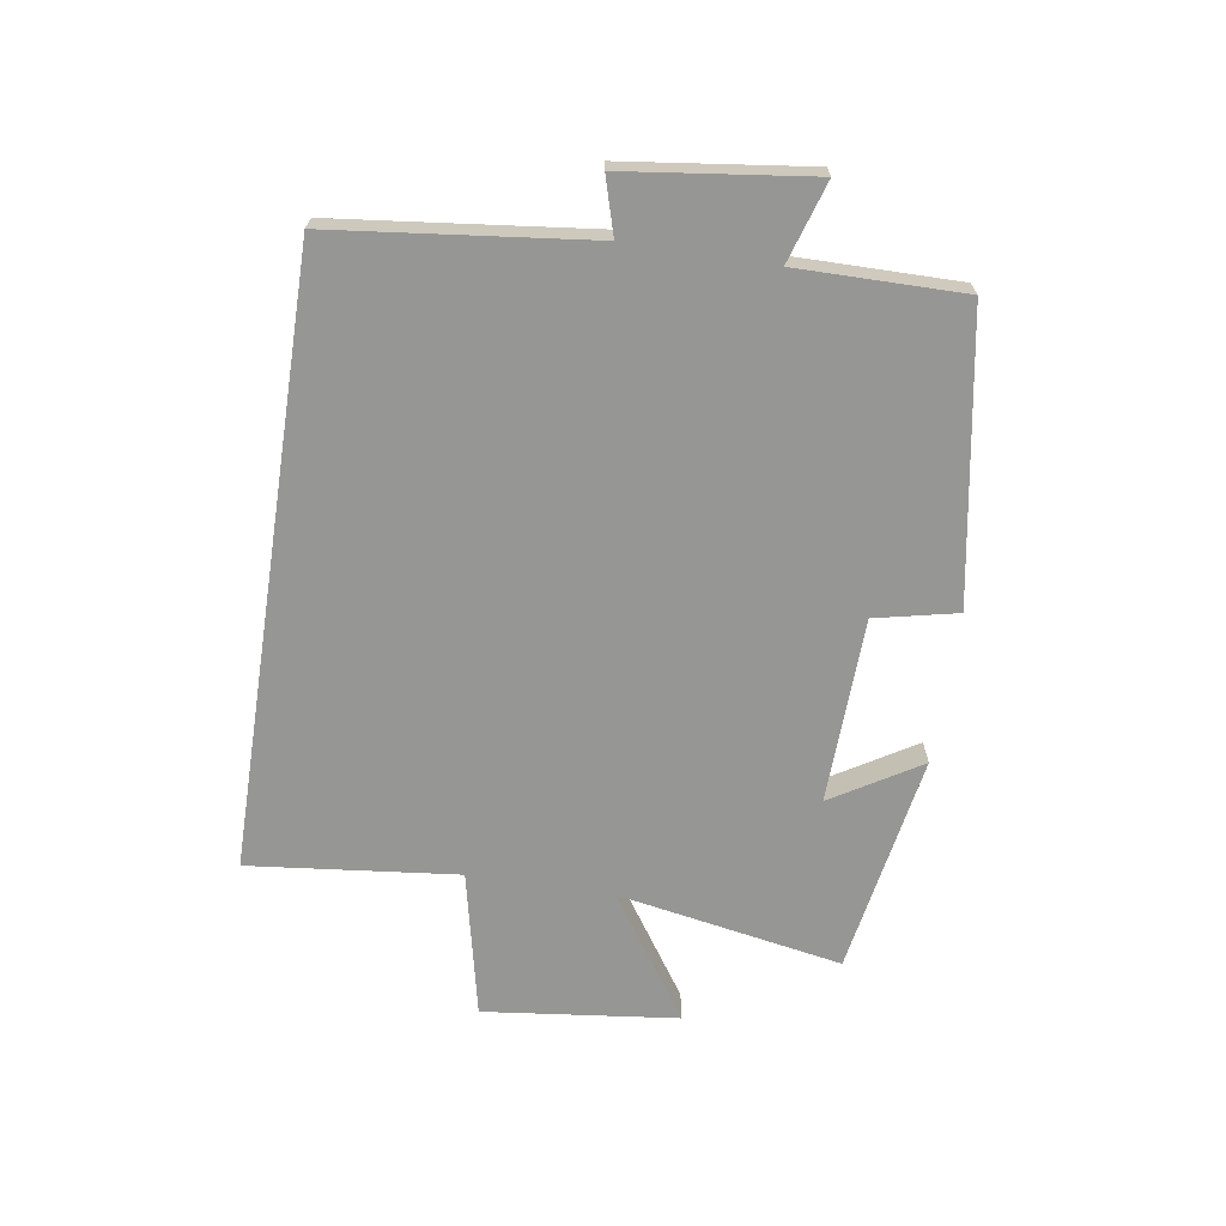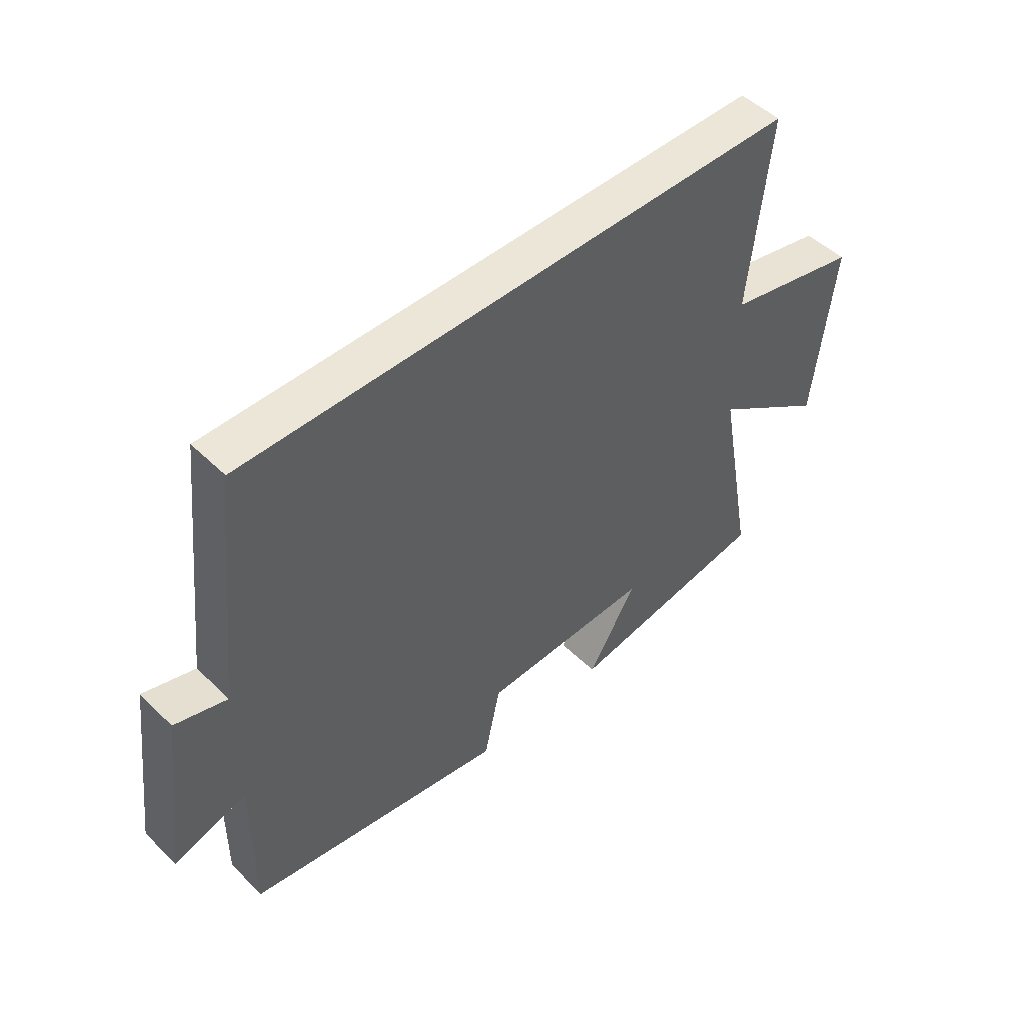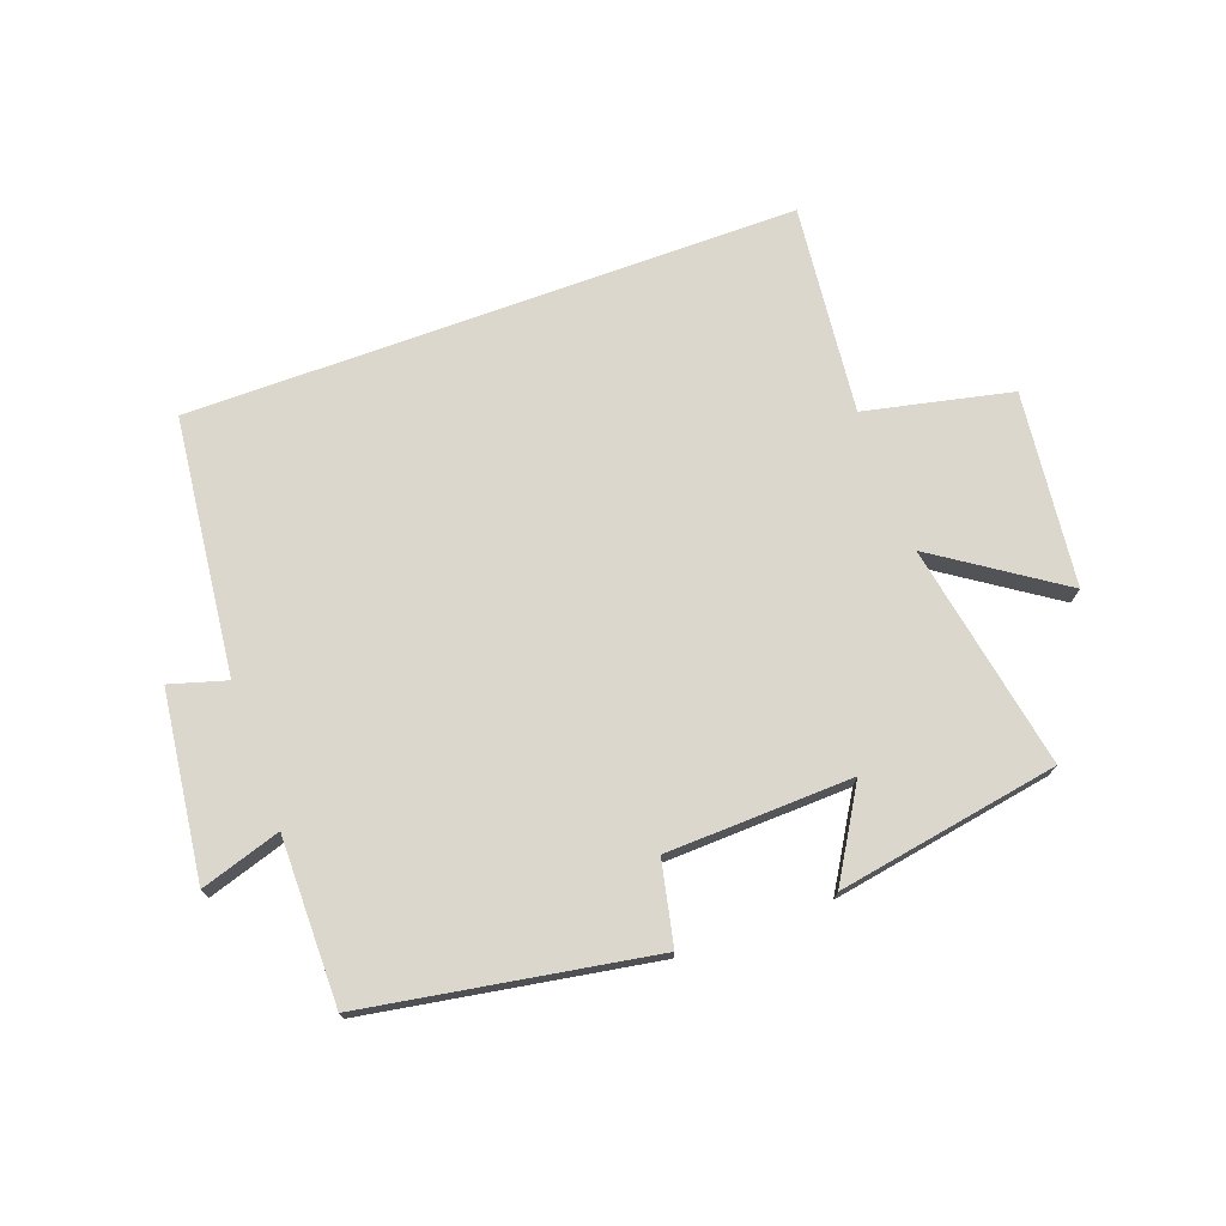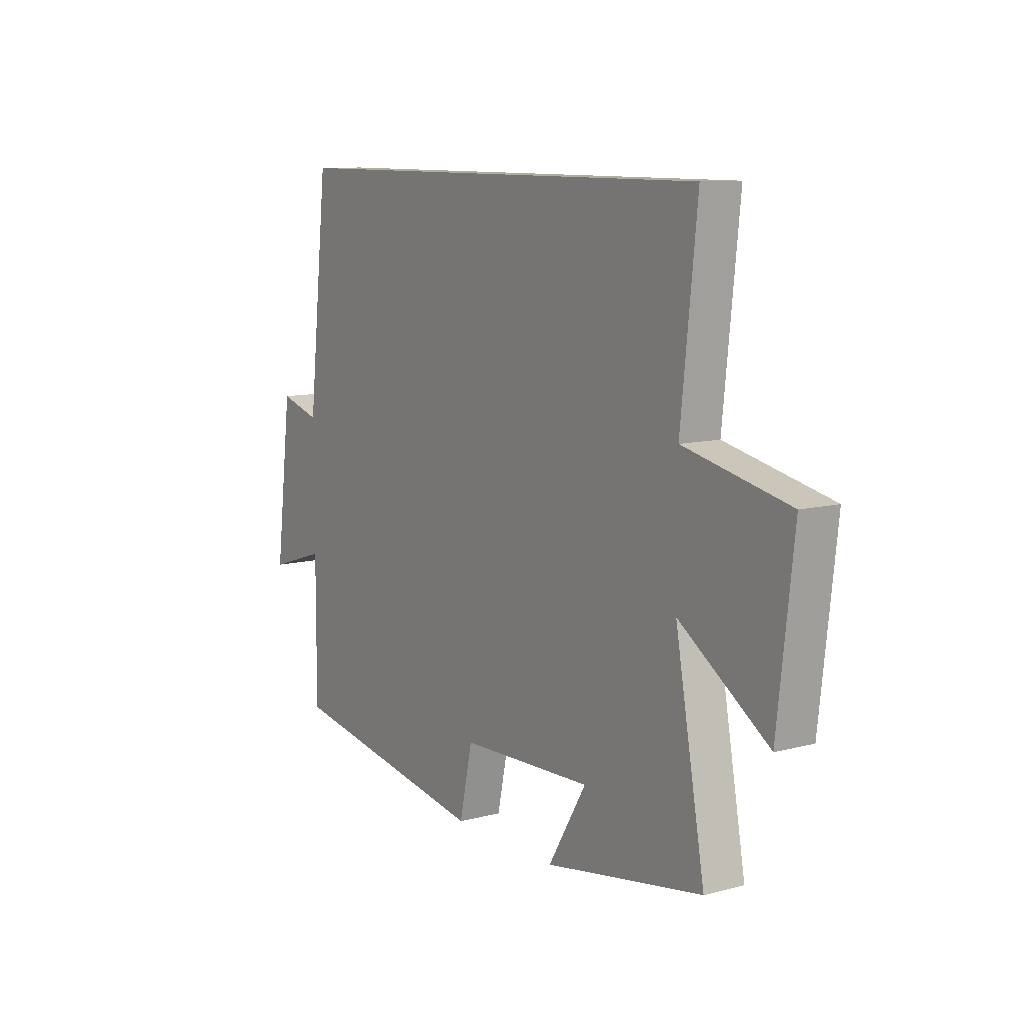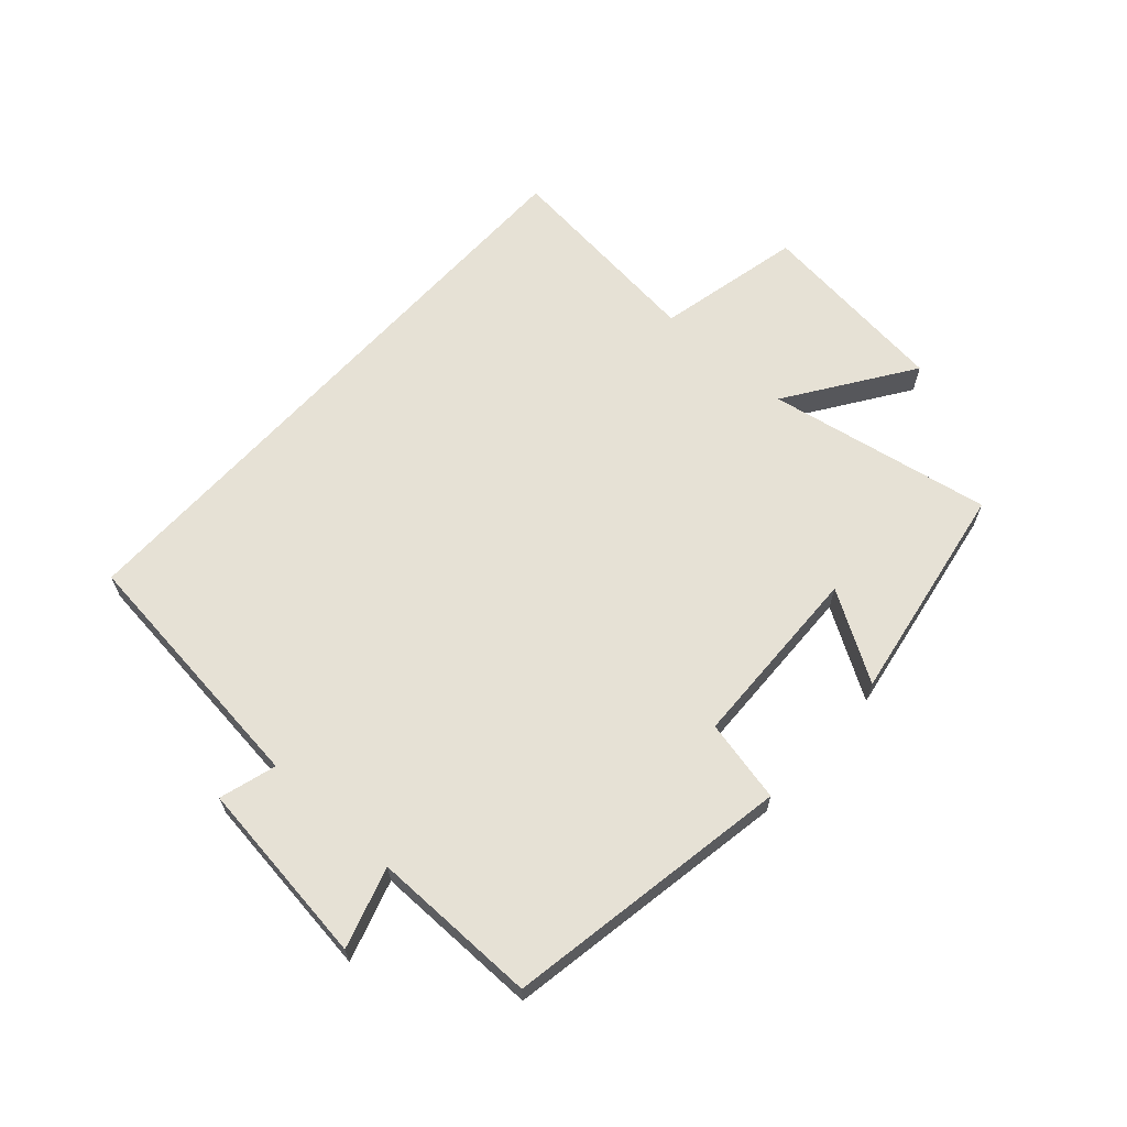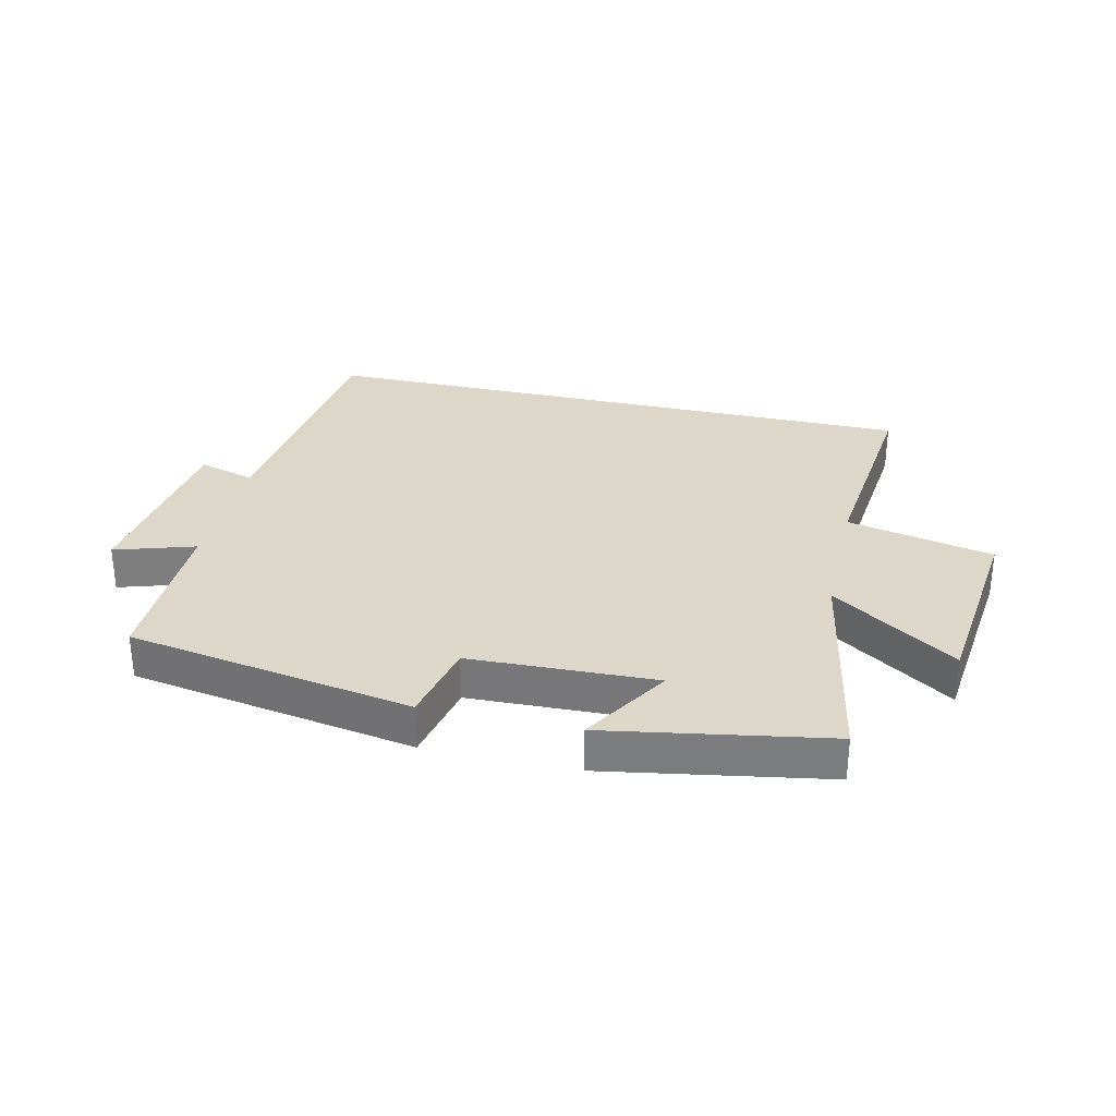
<metadata>
{"format":"obj","ext":"obj","renderer":"f3d","projection":"perspective","resolution":1024,"background":"white","views":[{"elev":-67.7,"azim":81.3,"up":"+Y"},{"elev":49.3,"azim":137.0,"up":"+Z"},{"elev":73.3,"azim":160.0,"up":"+Y"},{"elev":10.1,"azim":-123.6,"up":"+Z"},{"elev":64.3,"azim":132.1,"up":"+Y"},{"elev":30.9,"azim":-167.0,"up":"+Y"}]}
</metadata>
<code>
v -0.567 0.07 -0.438
v -0.5 0.07 -0.072
v -0.702 0.07 -0.208
v -0.738 0.07 0.108
v -0.5 0.07 0.16
v -0.536 0.07 0.5
v 0.453 0.07 0.5
v 0.5 0.07 0.083
v 0.592 0.07 0.11
v 0.63 0.07 -0.192
v 0.5 0.07 -0.151
v 0.501 0.07 -0.421
v 0.037 0.07 -0.5
v 0.008 0.07 -0.366
v -0.294 0.07 -0.356
v -0.207 0.07 -0.5
v -0.567 0 -0.438
v -0.5 0 -0.072
v -0.702 0 -0.208
v -0.738 0 0.108
v -0.5 0 0.16
v -0.536 0 0.5
v 0.453 0 0.5
v 0.5 0 0.083
v 0.592 0 0.11
v 0.63 0 -0.192
v 0.5 0 -0.151
v 0.501 0 -0.421
v 0.037 0 -0.5
v 0.008 0 -0.366
v -0.294 0 -0.356
v -0.207 0 -0.5
f 15 16 1 2
f 14 15 2
f 11 12 13 14
f 11 14 2
f 8 9 10 11
f 8 11 2
f 5 6 7 8
f 5 8 2
f 2 3 4 5
f 18 17 32 31
f 18 31 30
f 30 29 28 27
f 18 30 27
f 27 26 25 24
f 18 27 24
f 24 23 22 21
f 18 24 21
f 21 20 19 18
f 1 17 18 2
f 2 18 19 3
f 3 19 20 4
f 4 20 21 5
f 5 21 22 6
f 6 22 23 7
f 7 23 24 8
f 8 24 25 9
f 9 25 26 10
f 10 26 27 11
f 11 27 28 12
f 12 28 29 13
f 13 29 30 14
f 14 30 31 15
f 15 31 32 16
f 16 32 17 1

</code>
